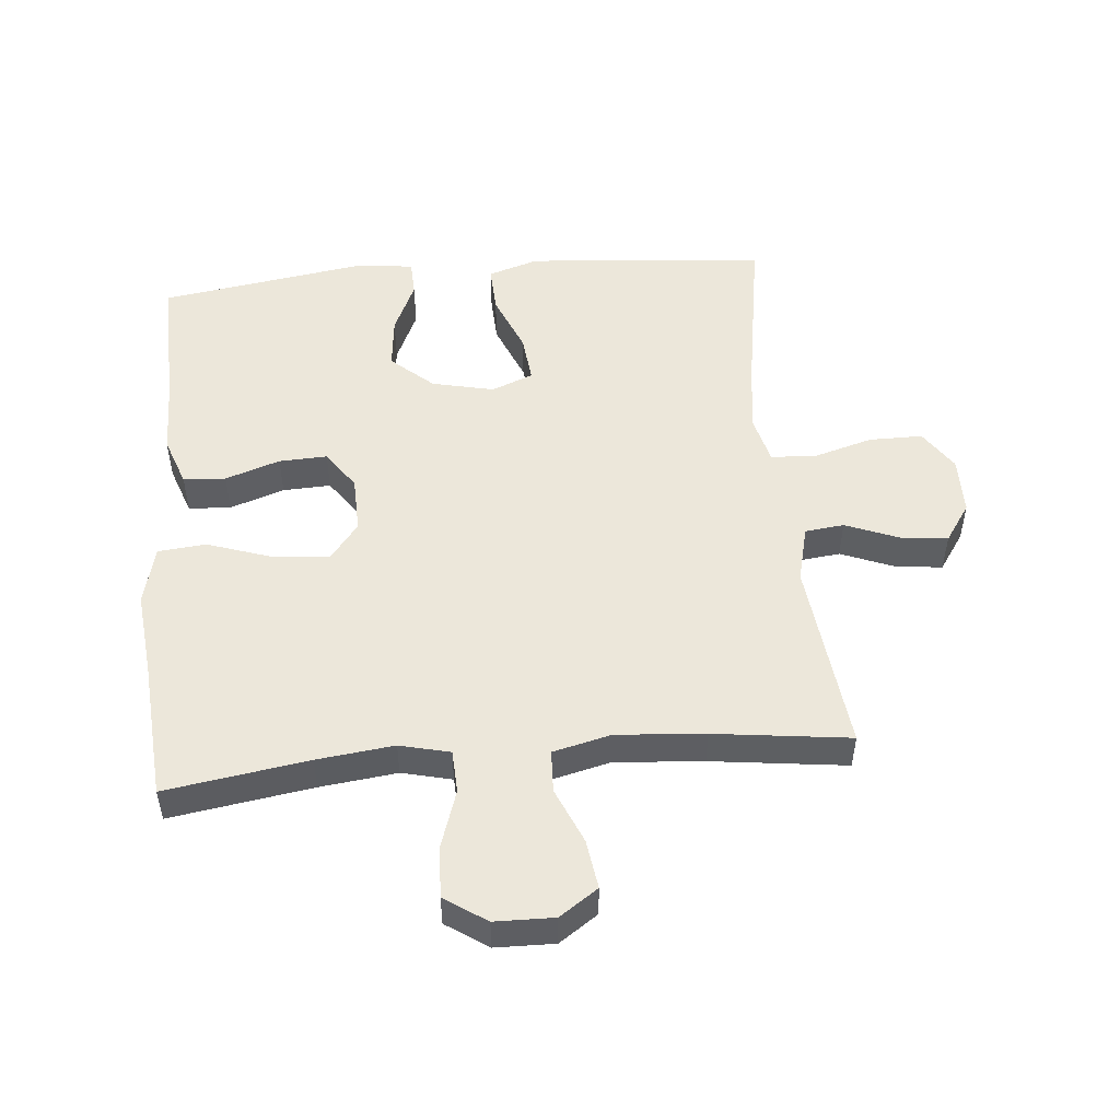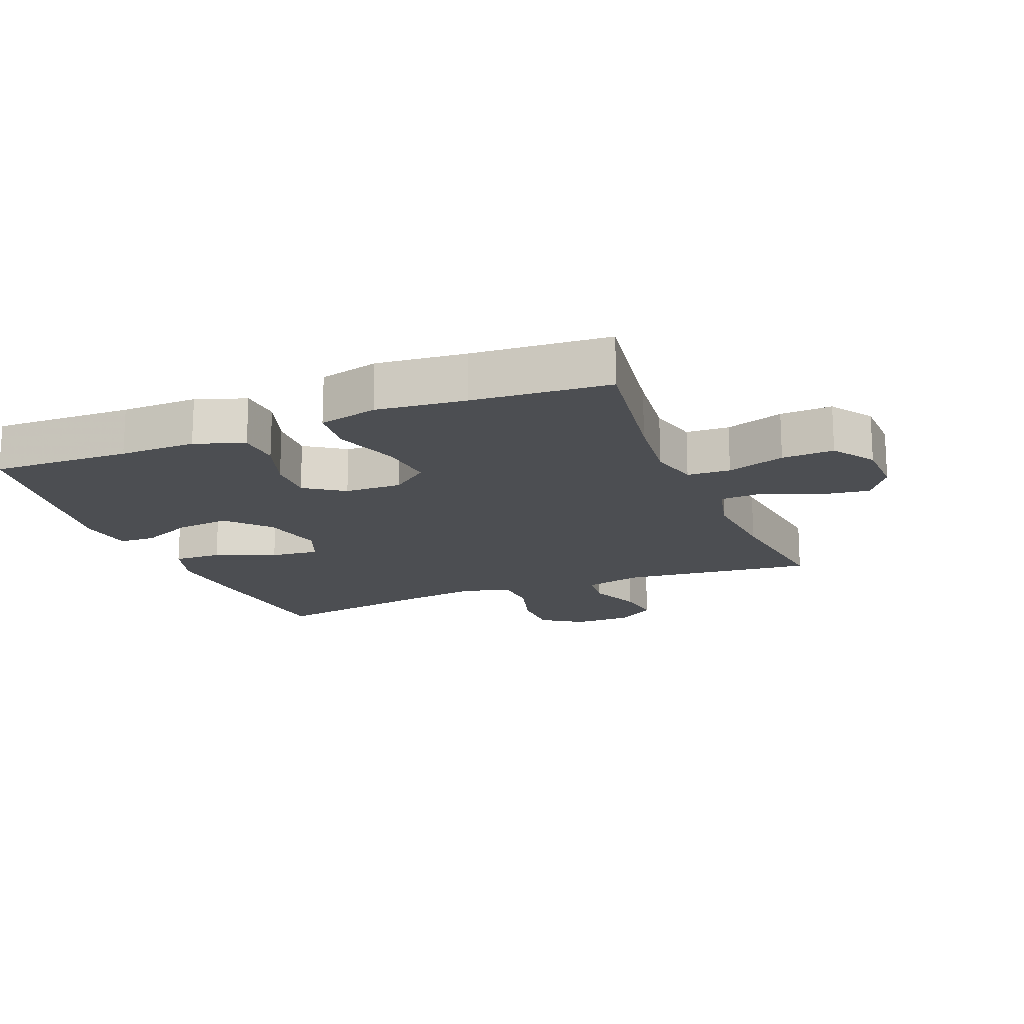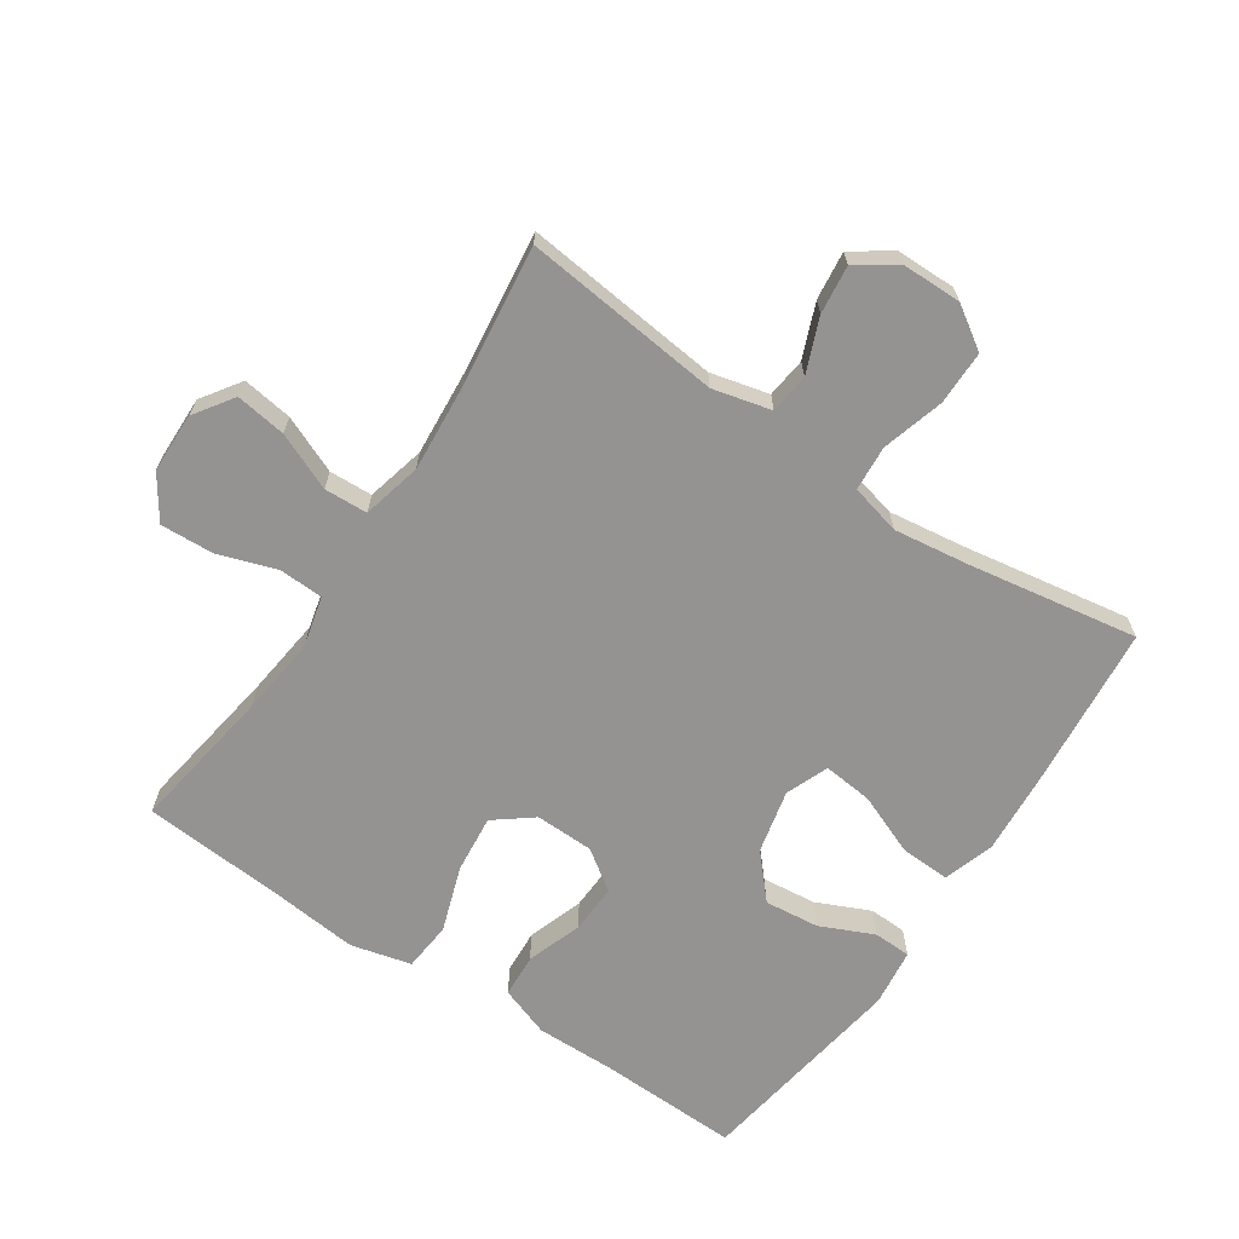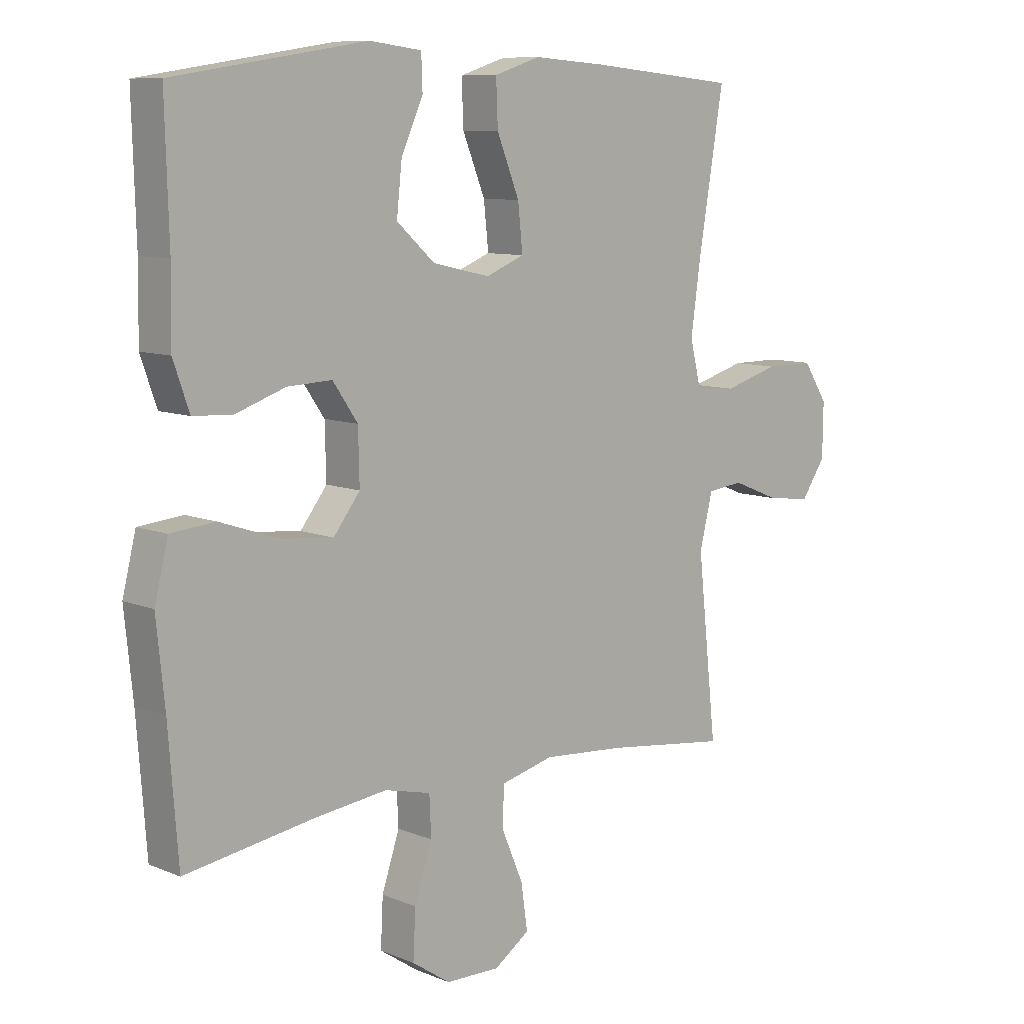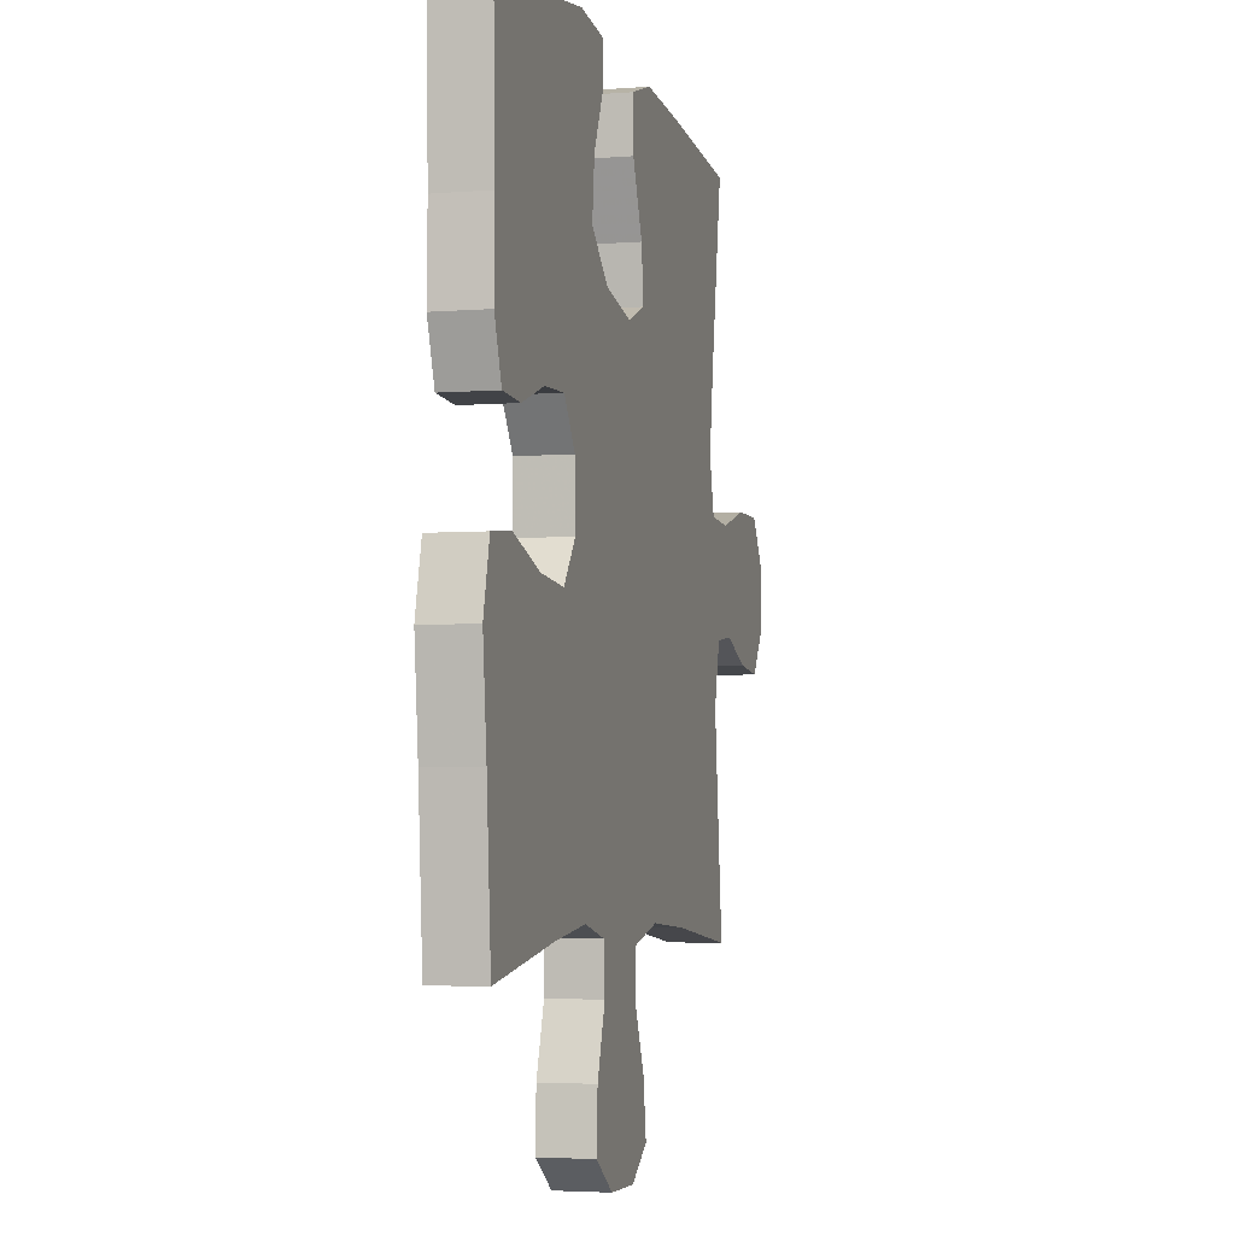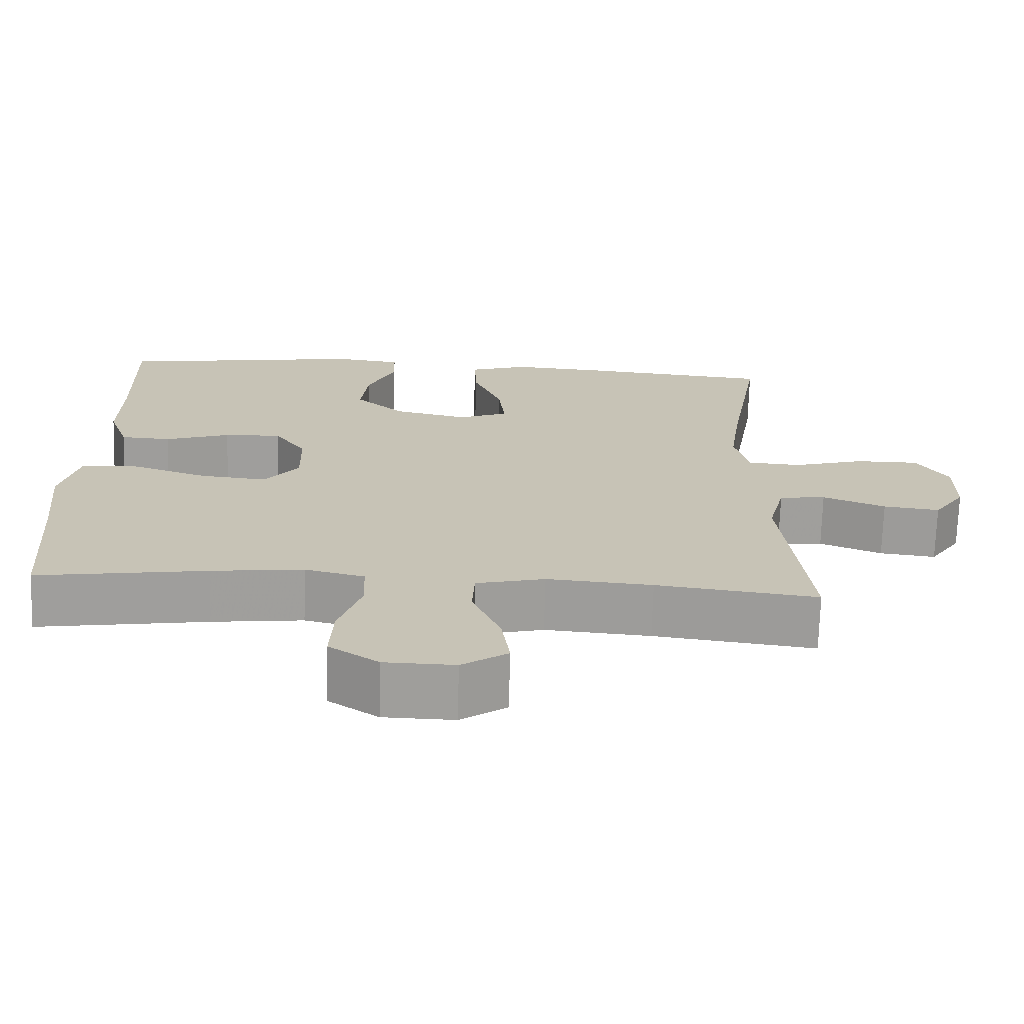
<metadata>
{"format":"obj","ext":"obj","renderer":"f3d","projection":"perspective","resolution":1024,"background":"white","views":[{"elev":50.6,"azim":174.7,"up":"+Y"},{"elev":-16.9,"azim":111.9,"up":"+Y"},{"elev":-66.8,"azim":-123.9,"up":"+Y"},{"elev":9.3,"azim":137.0,"up":"+Z"},{"elev":-3.7,"azim":104.9,"up":"+Z"},{"elev":-70.9,"azim":178.3,"up":"+Z"}]}
</metadata>
<code>
v 0.5 0.07 0.5
v 0.494 0.07 0.283
v 0.496 0.07 0.164
v 0.469 0.07 0.087
v 0.403 0.07 0.083
v 0.318 0.07 0.112
v 0.243 0.07 0.115
v 0.201 0.07 0.054
v 0.199 0.07 -0.035
v 0.244 0.07 -0.093
v 0.332 0.07 -0.084
v 0.432 0.07 -0.05
v 0.507 0.07 -0.057
v 0.53 0.07 -0.149
v 0.516 0.07 -0.287
v 0.5 0.07 -0.5
v 0.278 0.07 -0.466
v 0.158 0.07 -0.452
v 0.08 0.07 -0.471
v 0.077 0.07 -0.538
v 0.107 0.07 -0.628
v 0.111 0.07 -0.709
v 0.046 0.07 -0.753
v -0.046 0.07 -0.755
v -0.106 0.07 -0.714
v -0.095 0.07 -0.637
v -0.058 0.07 -0.55
v -0.061 0.07 -0.484
v -0.151 0.07 -0.462
v -0.289 0.07 -0.473
v -0.5 0.07 -0.5
v -0.467 0.07 -0.198
v -0.489 0.07 -0.109
v -0.55 0.07 -0.102
v -0.632 0.07 -0.135
v -0.706 0.07 -0.144
v -0.747 0.07 -0.084
v -0.748 0.07 0.007
v -0.706 0.07 0.071
v -0.623 0.07 0.071
v -0.529 0.07 0.044
v -0.46 0.07 0.049
v -0.441 0.07 0.126
v -0.457 0.07 0.242
v -0.5 0.07 0.5
v -0.25 0.07 0.524
v -0.125 0.07 0.533
v -0.047 0.07 0.508
v -0.05 0.07 0.433
v -0.088 0.07 0.339
v -0.096 0.07 0.263
v -0.031 0.07 0.237
v 0.066 0.07 0.259
v 0.131 0.07 0.317
v 0.122 0.07 0.4
v 0.085 0.07 0.482
v 0.087 0.07 0.539
v 0.175 0.07 0.55
v 0.5 0 0.5
v 0.494 0 0.283
v 0.496 0 0.164
v 0.469 0 0.087
v 0.403 0 0.083
v 0.318 0 0.112
v 0.243 0 0.115
v 0.201 0 0.054
v 0.199 0 -0.035
v 0.244 0 -0.093
v 0.332 0 -0.084
v 0.432 0 -0.05
v 0.507 0 -0.057
v 0.53 0 -0.149
v 0.516 0 -0.287
v 0.5 0 -0.5
v 0.278 0 -0.466
v 0.158 0 -0.452
v 0.08 0 -0.471
v 0.077 0 -0.538
v 0.107 0 -0.628
v 0.111 0 -0.709
v 0.046 0 -0.753
v -0.046 0 -0.755
v -0.106 0 -0.714
v -0.095 0 -0.637
v -0.058 0 -0.55
v -0.061 0 -0.484
v -0.151 0 -0.462
v -0.289 0 -0.473
v -0.5 0 -0.5
v -0.467 0 -0.198
v -0.489 0 -0.109
v -0.55 0 -0.102
v -0.632 0 -0.135
v -0.706 0 -0.144
v -0.747 0 -0.084
v -0.748 0 0.007
v -0.706 0 0.071
v -0.623 0 0.071
v -0.529 0 0.044
v -0.46 0 0.049
v -0.441 0 0.126
v -0.457 0 0.242
v -0.5 0 0.5
v -0.25 0 0.524
v -0.125 0 0.533
v -0.047 0 0.508
v -0.05 0 0.433
v -0.088 0 0.339
v -0.096 0 0.263
v -0.031 0 0.237
v 0.066 0 0.259
v 0.131 0 0.317
v 0.122 0 0.4
v 0.085 0 0.482
v 0.087 0 0.539
v 0.175 0 0.55
f 58 1 2
f 57 58 2
f 56 57 2
f 55 56 2
f 4 5 6
f 3 4 6
f 2 3 6
f 55 2 6
f 54 55 6
f 53 54 6 7
f 52 53 7 8
f 51 52 8 9
f 48 49 50
f 47 48 50
f 46 47 50
f 45 46 50
f 44 45 50
f 43 44 50 51
f 51 9 10
f 43 51 10
f 42 43 10
f 39 40 41
f 38 39 41
f 37 38 41
f 36 37 41
f 35 36 41
f 34 35 41
f 41 42 10
f 34 41 10
f 33 34 10
f 30 31 32
f 32 33 10
f 30 32 10
f 29 30 10
f 25 26 27
f 24 25 27
f 23 24 27
f 22 23 27
f 21 22 27
f 20 21 27
f 19 20 27 28
f 29 10 11
f 28 29 11
f 19 28 11
f 18 19 11
f 15 16 17
f 15 17 18
f 14 15 18
f 13 14 18
f 12 13 18
f 11 12 18
f 60 59 116
f 60 116 115
f 60 115 114
f 60 114 113
f 64 63 62
f 64 62 61
f 64 61 60
f 64 60 113
f 64 113 112
f 65 64 112 111
f 66 65 111 110
f 67 66 110 109
f 108 107 106
f 108 106 105
f 108 105 104
f 108 104 103
f 108 103 102
f 109 108 102 101
f 68 67 109
f 68 109 101
f 68 101 100
f 99 98 97
f 99 97 96
f 99 96 95
f 99 95 94
f 99 94 93
f 99 93 92
f 68 100 99
f 68 99 92
f 68 92 91
f 90 89 88
f 68 91 90
f 68 90 88
f 68 88 87
f 85 84 83
f 85 83 82
f 85 82 81
f 85 81 80
f 85 80 79
f 85 79 78
f 86 85 78 77
f 69 68 87
f 69 87 86
f 69 86 77
f 69 77 76
f 75 74 73
f 76 75 73
f 76 73 72
f 76 72 71
f 76 71 70
f 76 70 69
f 1 59 60 2
f 2 60 61 3
f 3 61 62 4
f 4 62 63 5
f 5 63 64 6
f 6 64 65 7
f 7 65 66 8
f 8 66 67 9
f 9 67 68 10
f 10 68 69 11
f 11 69 70 12
f 12 70 71 13
f 13 71 72 14
f 14 72 73 15
f 15 73 74 16
f 16 74 75 17
f 17 75 76 18
f 18 76 77 19
f 19 77 78 20
f 20 78 79 21
f 21 79 80 22
f 22 80 81 23
f 23 81 82 24
f 24 82 83 25
f 25 83 84 26
f 26 84 85 27
f 27 85 86 28
f 28 86 87 29
f 29 87 88 30
f 30 88 89 31
f 31 89 90 32
f 32 90 91 33
f 33 91 92 34
f 34 92 93 35
f 35 93 94 36
f 36 94 95 37
f 37 95 96 38
f 38 96 97 39
f 39 97 98 40
f 40 98 99 41
f 41 99 100 42
f 42 100 101 43
f 43 101 102 44
f 44 102 103 45
f 45 103 104 46
f 46 104 105 47
f 47 105 106 48
f 48 106 107 49
f 49 107 108 50
f 50 108 109 51
f 51 109 110 52
f 52 110 111 53
f 53 111 112 54
f 54 112 113 55
f 55 113 114 56
f 56 114 115 57
f 57 115 116 58
f 58 116 59 1

</code>
